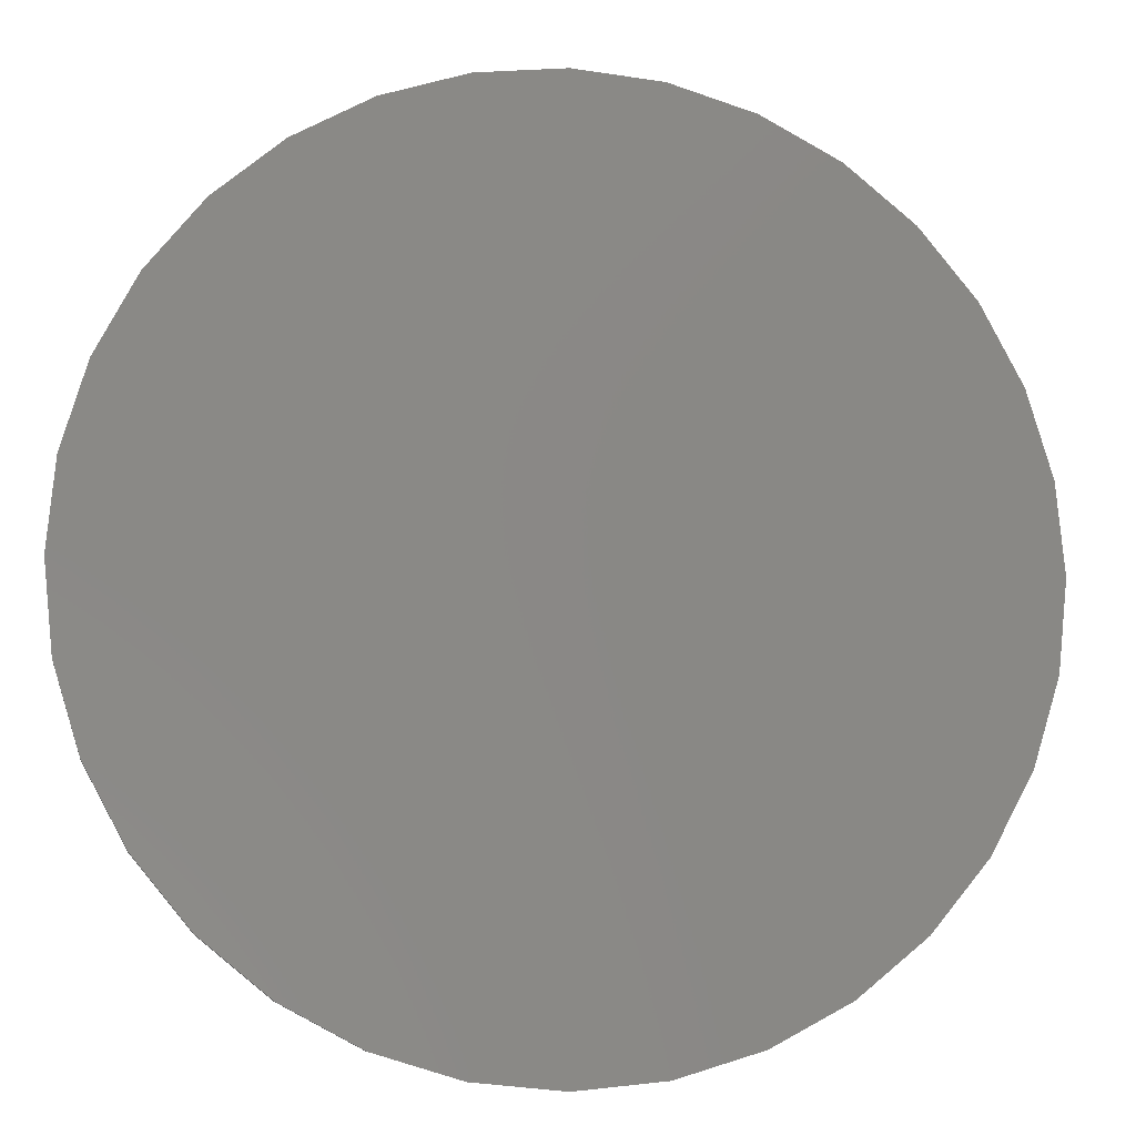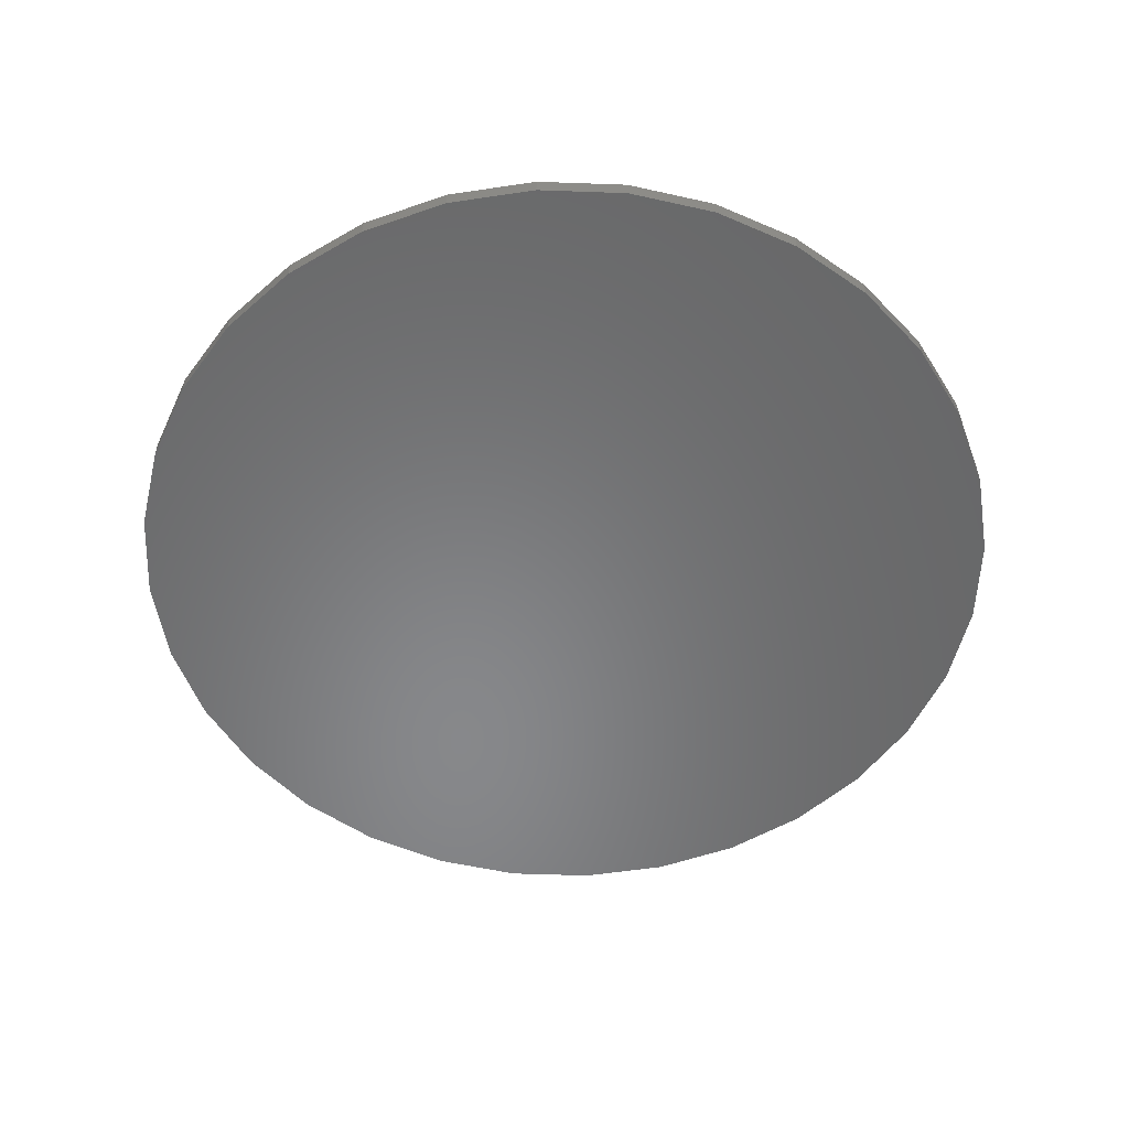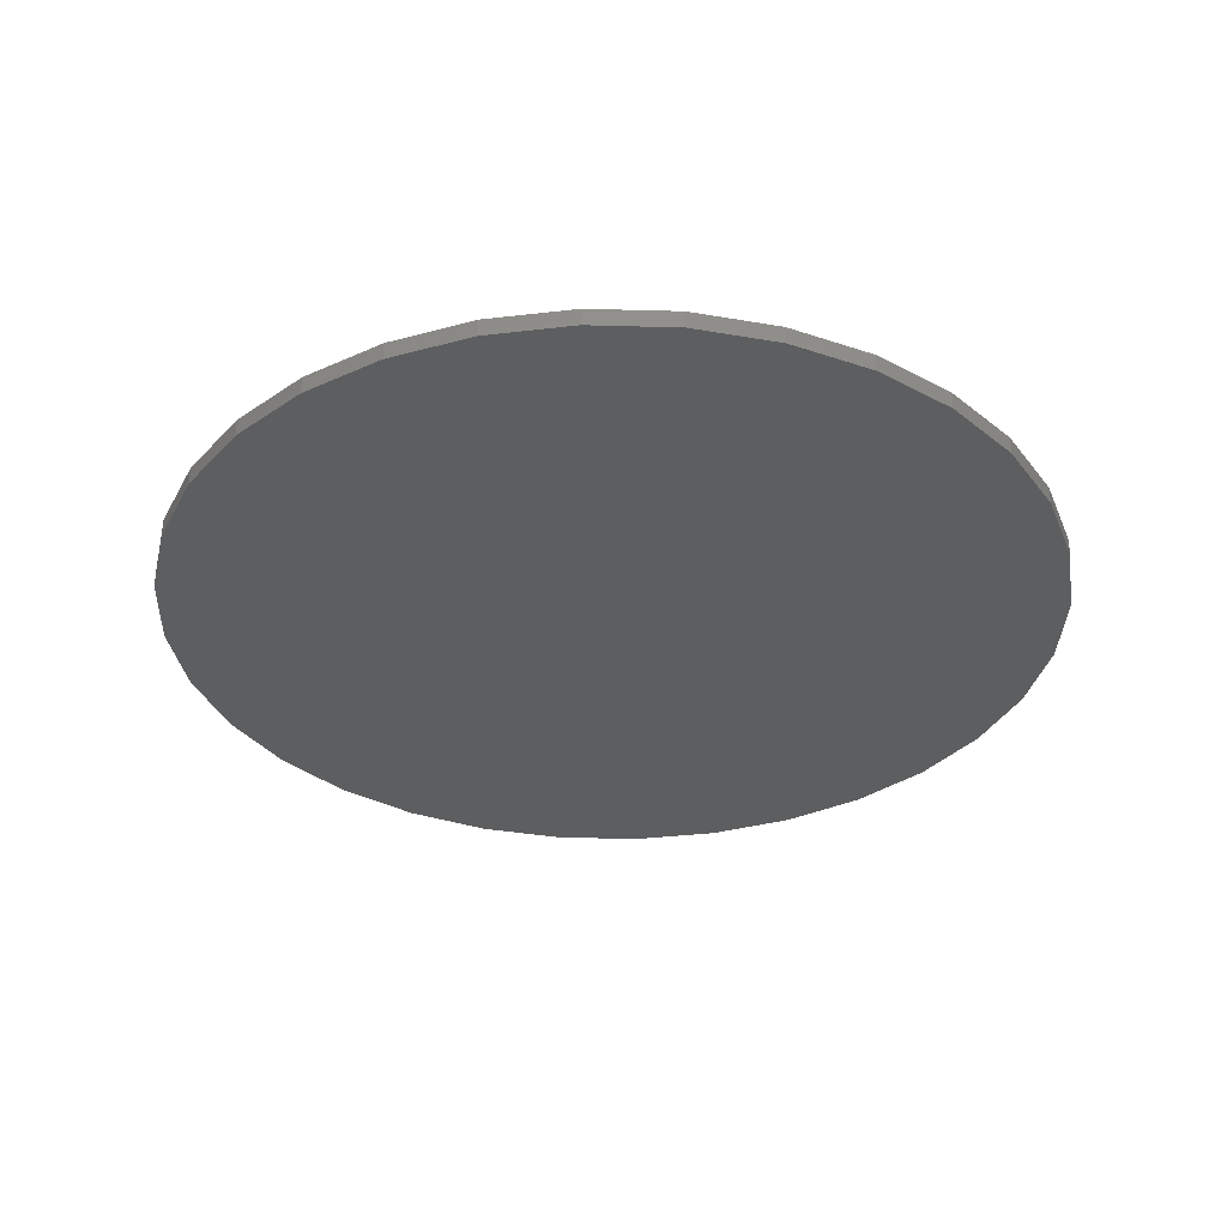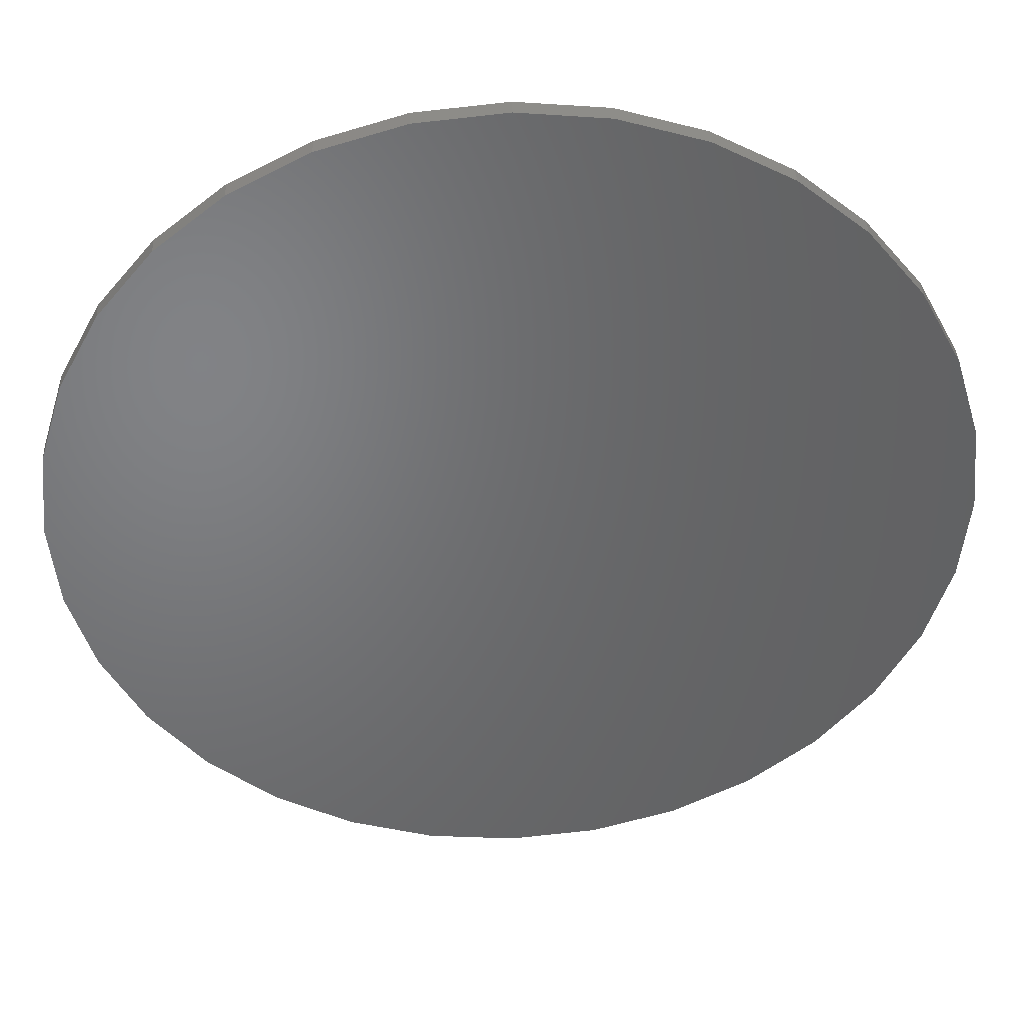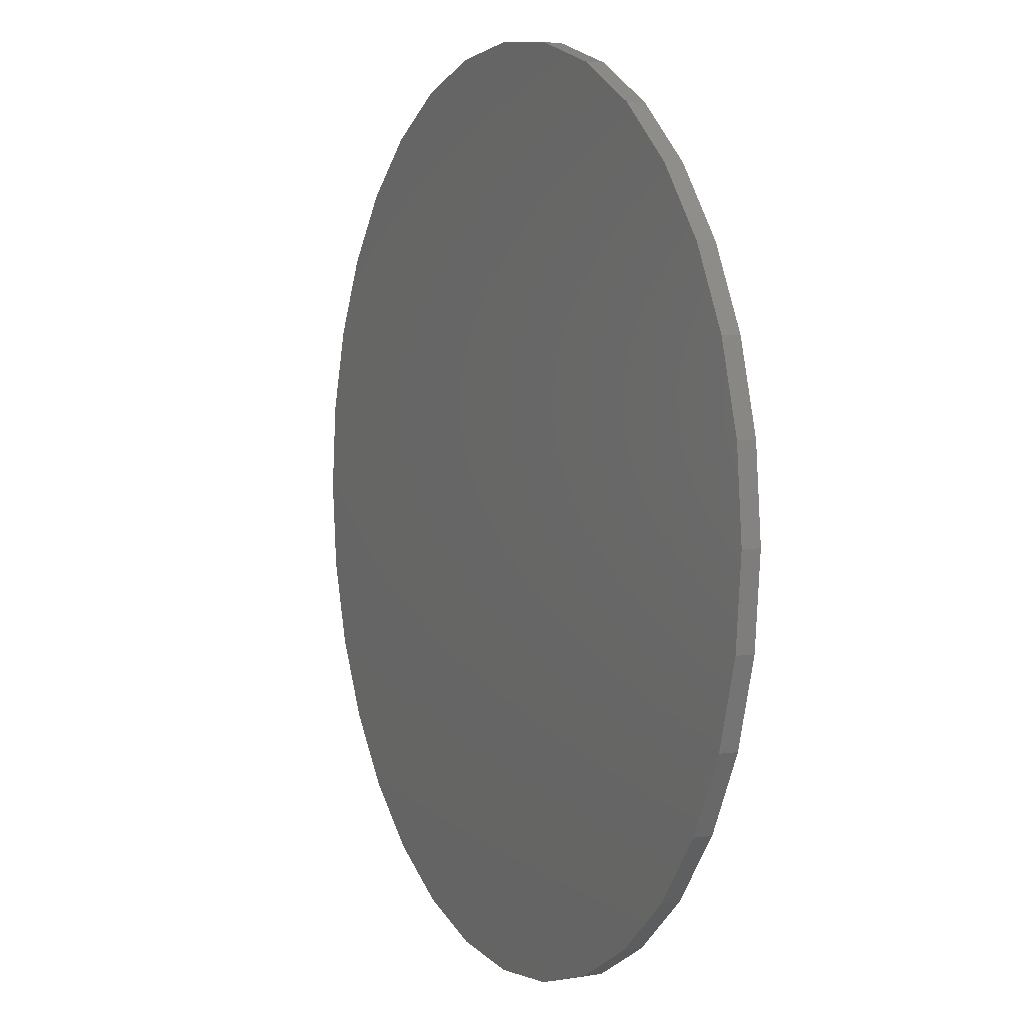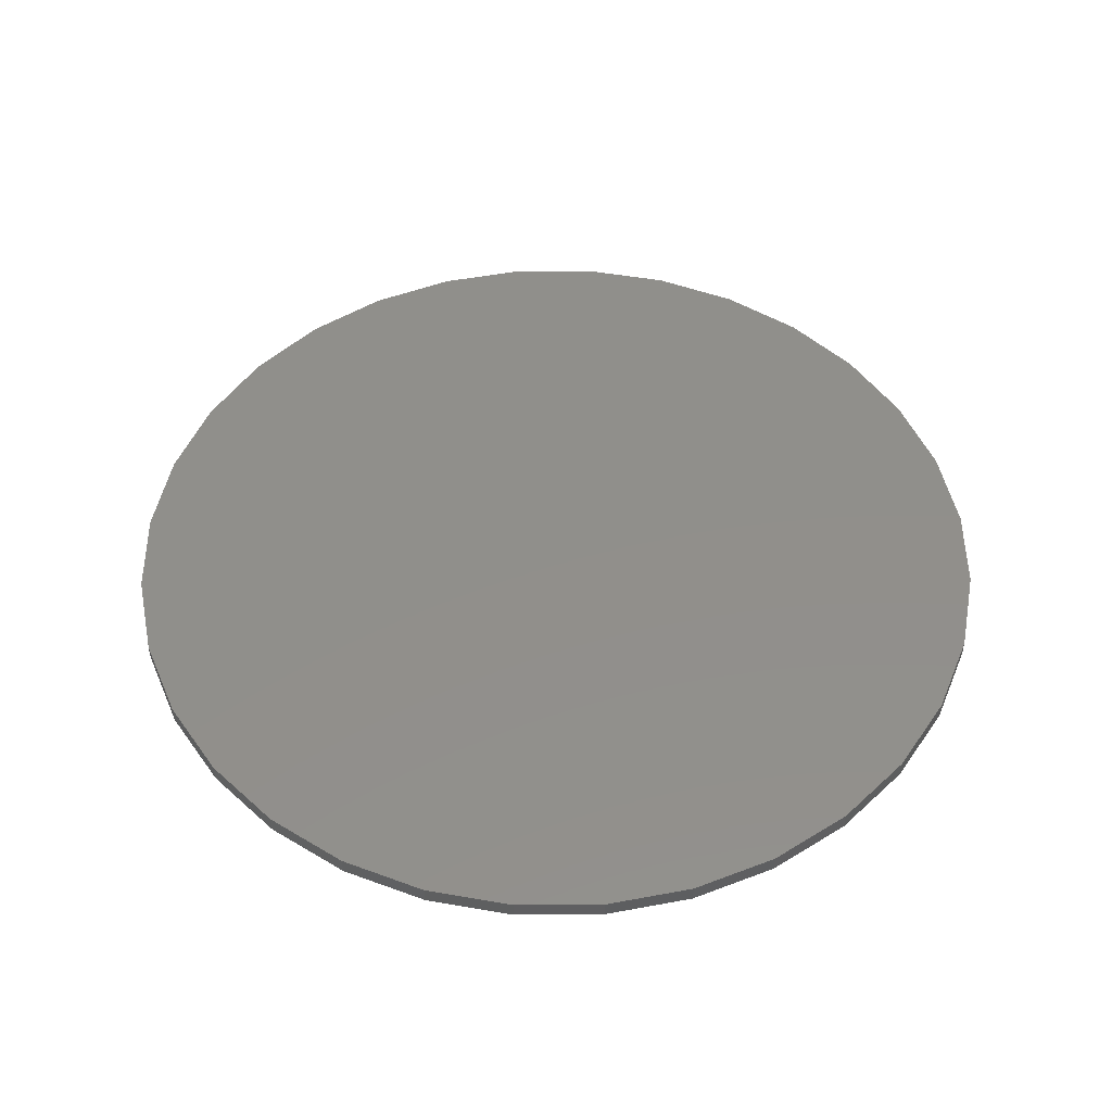
<metadata>
{"format":"stl","ext":"stl","renderer":"f3d","projection":"perspective","resolution":1024,"background":"white","views":[{"elev":-8.2,"azim":-8.9,"up":"+Y"},{"elev":-54.4,"azim":82.2,"up":"+Z"},{"elev":-33.8,"azim":93.5,"up":"+Z"},{"elev":39.6,"azim":-2.7,"up":"+Y"},{"elev":4.2,"azim":-115.5,"up":"+Y"},{"elev":49.8,"azim":-6.0,"up":"+Z"}]}
</metadata>
<code>
# stl→obj: 64 verts, 124 faces
v 18.64 8.949 0
v 18.64 8.949 0.3133
v 20.17 8.799 0.3133
v 20.17 8.799 0
v 21.64 8.353 0.3133
v 21.64 8.353 0
v 22.99 7.629 0.3133
v 22.99 7.629 0
v 24.18 6.655 0.3133
v 24.18 6.655 0
v 25.15 5.469 0.3133
v 25.15 5.469 0
v 25.87 4.115 0.3133
v 25.87 4.115 0
v 26.32 2.646 0.3133
v 26.32 2.646 0
v 26.47 1.118 0.3133
v 26.47 1.118 0
v 26.32 -0.4101 0.3133
v 26.32 -0.4101 0
v 25.87 -1.879 0.3133
v 25.87 -1.879 0
v 25.15 -3.233 0.3133
v 25.15 -3.233 0
v 24.18 -4.42 0.3133
v 24.18 -4.42 0
v 22.99 -5.394 0.3133
v 22.99 -5.394 0
v 21.64 -6.117 0.3133
v 21.64 -6.117 0
v 20.17 -6.563 0.3133
v 20.17 -6.563 0
v 18.64 -6.714 0.3133
v 18.64 -6.714 0
v 17.11 -6.563 0.3133
v 17.11 -6.563 0
v 15.64 -6.117 0.3133
v 15.64 -6.117 0
v 14.29 -5.394 0.3133
v 14.29 -5.394 0
v 13.1 -4.42 0.3133
v 13.1 -4.42 0
v 12.13 -3.233 0.3133
v 12.13 -3.233 0
v 11.4 -1.879 0.3133
v 11.4 -1.879 0
v 10.96 -0.4101 0.3133
v 10.96 -0.4101 0
v 10.81 1.118 0.3133
v 10.81 1.118 0
v 10.96 2.646 0.3133
v 10.96 2.646 0
v 11.4 4.115 0.3133
v 11.4 4.115 0
v 12.13 5.469 0.3133
v 12.13 5.469 0
v 13.1 6.655 0.3133
v 13.1 6.655 0
v 14.29 7.629 0.3133
v 14.29 7.629 0
v 15.64 8.353 0.3133
v 15.64 8.353 0
v 17.11 8.799 0.3133
v 17.11 8.799 0
f 1 2 3
f 3 4 1
f 4 3 5
f 5 6 4
f 6 5 7
f 7 8 6
f 8 7 9
f 9 10 8
f 10 9 11
f 11 12 10
f 12 11 13
f 13 14 12
f 14 13 15
f 15 16 14
f 16 15 17
f 17 18 16
f 18 17 19
f 19 20 18
f 20 19 21
f 21 22 20
f 22 21 23
f 23 24 22
f 24 23 25
f 25 26 24
f 26 25 27
f 27 28 26
f 28 27 29
f 29 30 28
f 30 29 31
f 31 32 30
f 32 31 33
f 33 34 32
f 34 33 35
f 35 36 34
f 36 35 37
f 37 38 36
f 38 37 39
f 39 40 38
f 40 39 41
f 41 42 40
f 42 41 43
f 43 44 42
f 44 43 45
f 45 46 44
f 46 45 47
f 47 48 46
f 48 47 49
f 49 50 48
f 50 49 51
f 51 52 50
f 52 51 53
f 53 54 52
f 54 53 55
f 55 56 54
f 56 55 57
f 57 58 56
f 58 57 59
f 59 60 58
f 60 59 61
f 61 62 60
f 3 2 63
f 3 63 61
f 3 61 5
f 61 59 5
f 59 7 5
f 59 57 7
f 57 9 7
f 57 55 9
f 55 11 9
f 55 53 11
f 53 13 11
f 53 51 13
f 51 15 13
f 51 49 15
f 49 17 15
f 49 47 17
f 47 19 17
f 47 45 19
f 45 21 19
f 45 43 21
f 43 23 21
f 43 41 23
f 41 25 23
f 41 39 25
f 39 27 25
f 39 37 27
f 37 29 27
f 37 35 29
f 35 31 29
f 35 33 31
f 2 1 64
f 64 63 2
f 62 61 63
f 63 64 62
f 1 4 64
f 4 62 64
f 4 6 62
f 6 60 62
f 6 8 60
f 8 58 60
f 8 10 58
f 10 56 58
f 10 12 56
f 12 54 56
f 12 14 54
f 14 52 54
f 14 16 52
f 16 50 52
f 16 18 50
f 18 48 50
f 18 20 48
f 20 46 48
f 20 22 46
f 22 44 46
f 22 24 44
f 24 42 44
f 24 26 42
f 26 40 42
f 26 28 40
f 28 38 40
f 28 30 38
f 30 36 38
f 30 32 36
f 32 34 36

</code>
